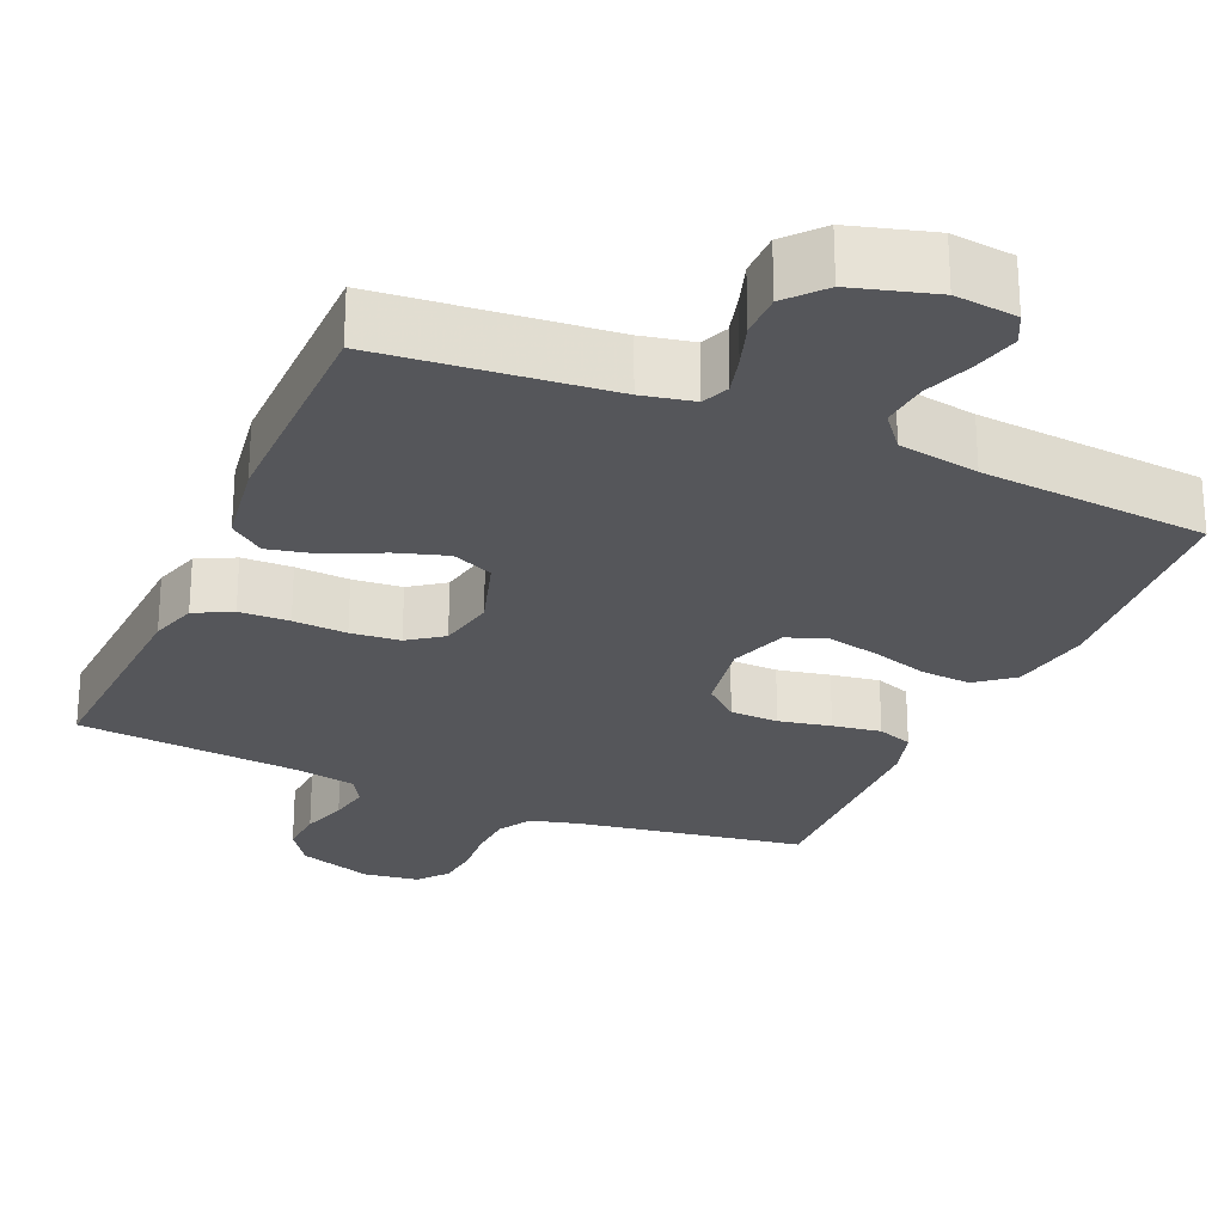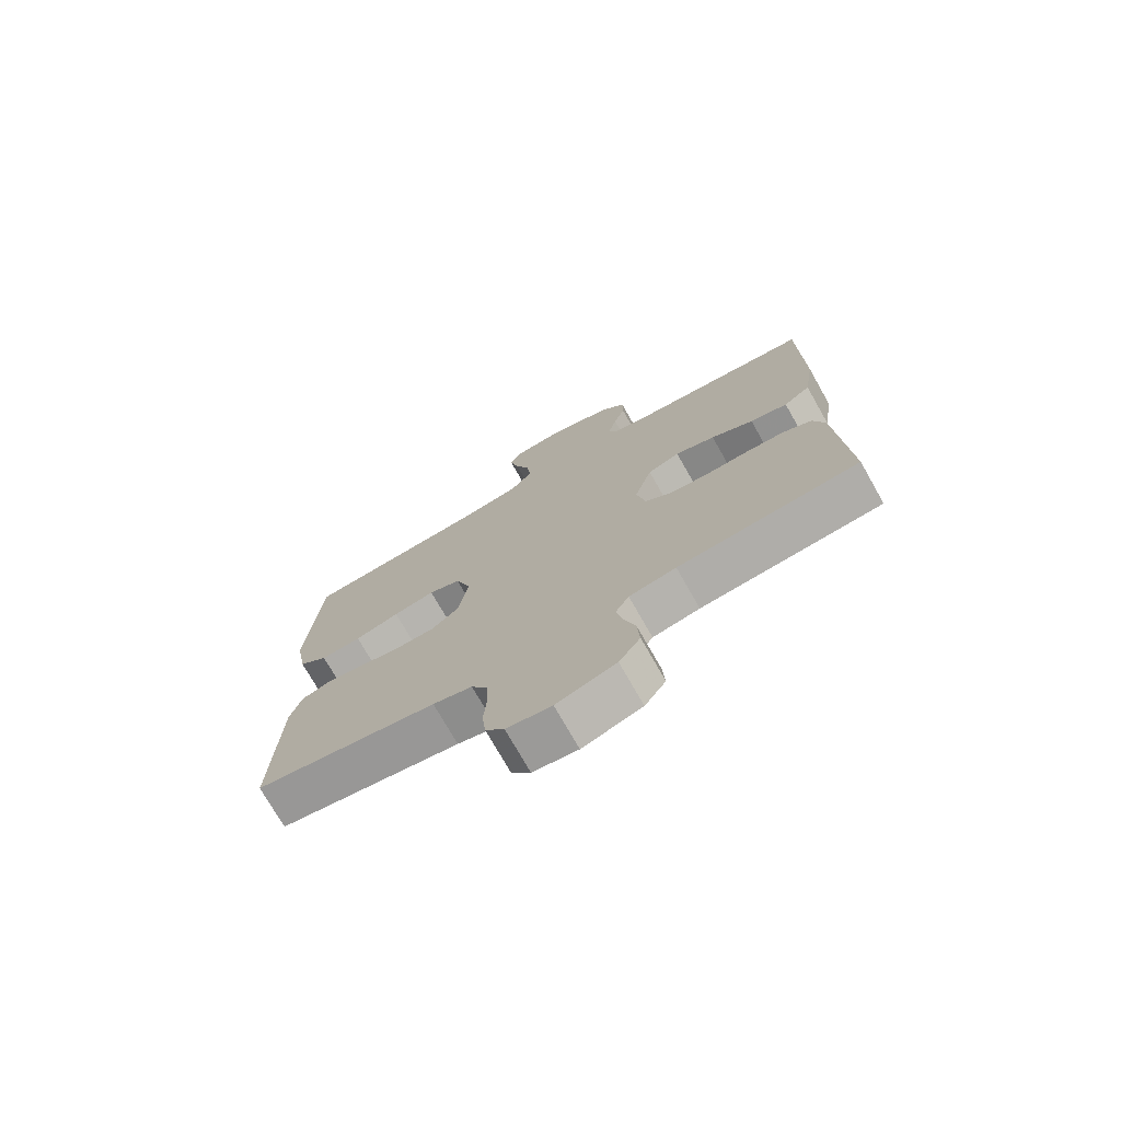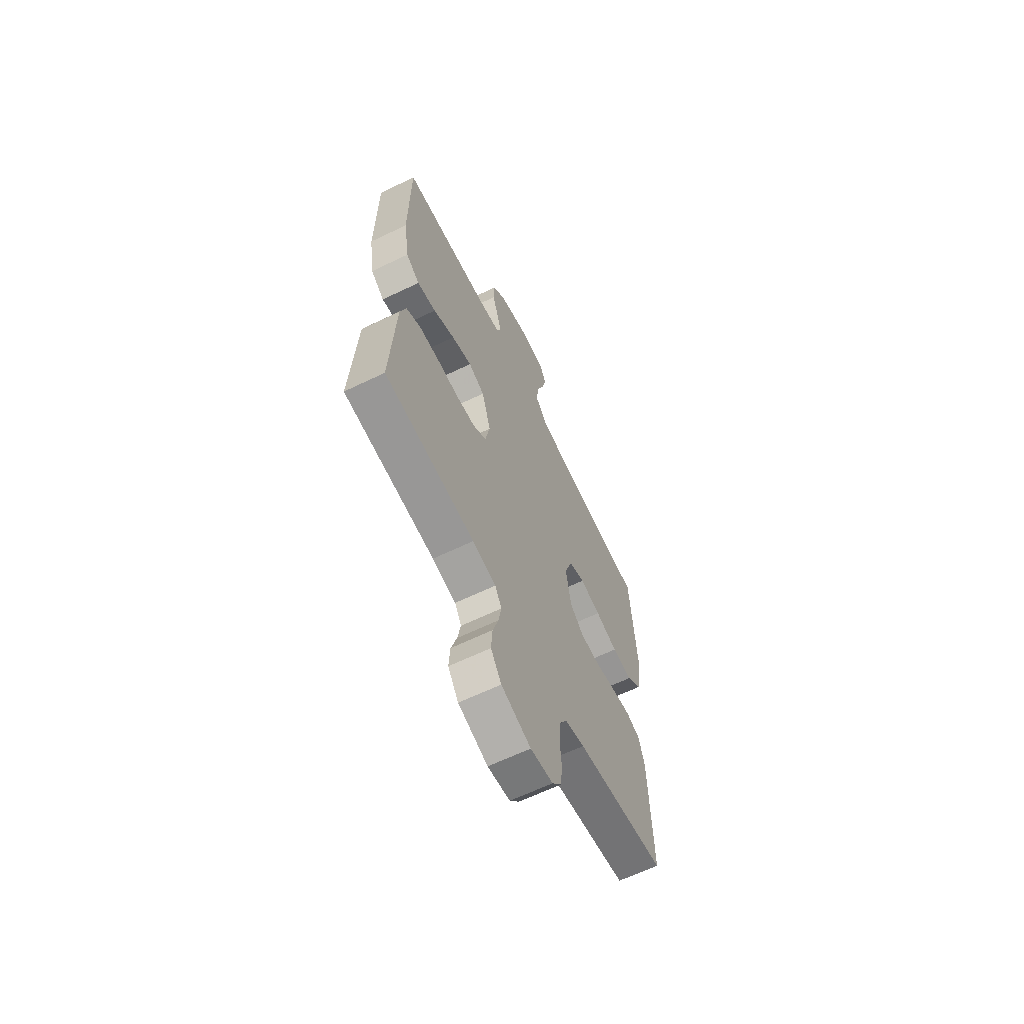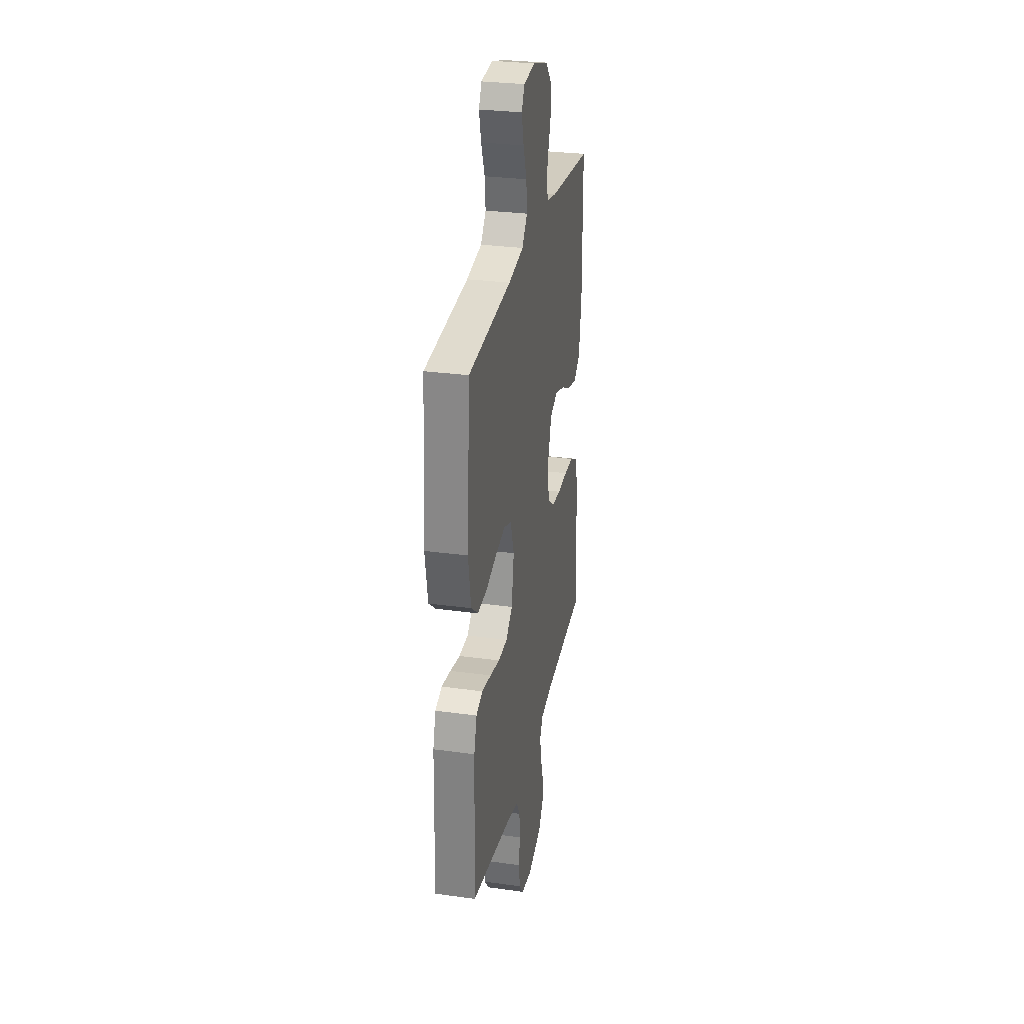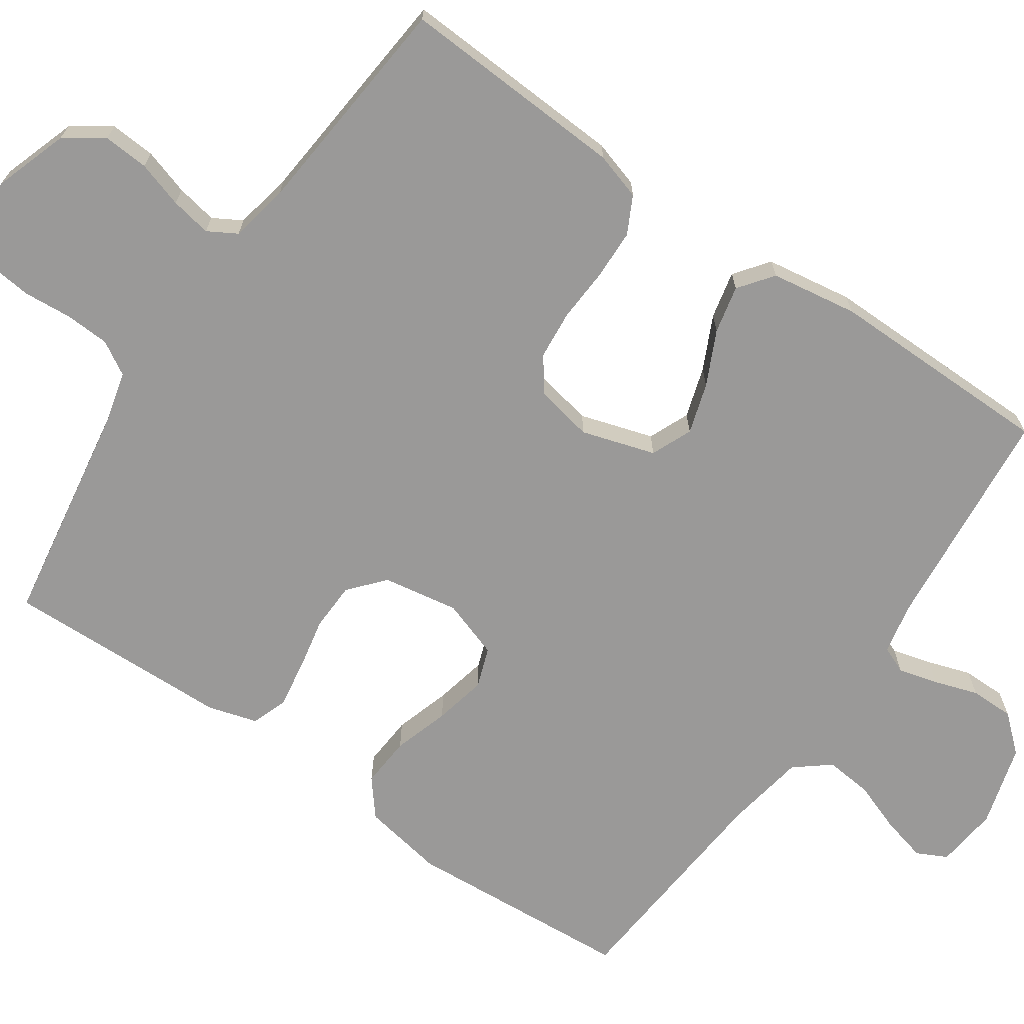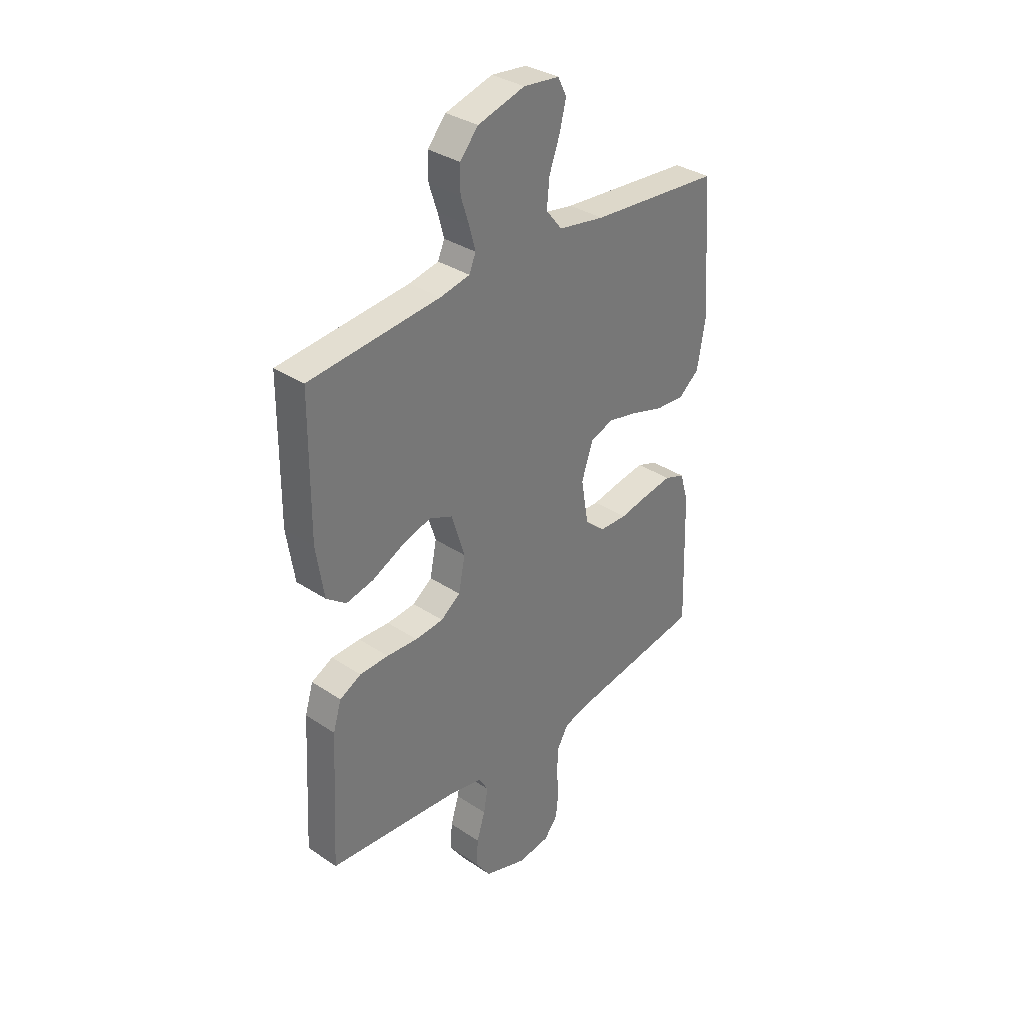
<metadata>
{"format":"obj","ext":"obj","renderer":"f3d","projection":"perspective","resolution":1024,"background":"white","views":[{"elev":-25.9,"azim":-23.6,"up":"+Y"},{"elev":-74.5,"azim":-150.4,"up":"+Z"},{"elev":-64.0,"azim":-64.1,"up":"+Z"},{"elev":29.2,"azim":101.6,"up":"+Z"},{"elev":-69.1,"azim":-124.6,"up":"+Y"},{"elev":34.0,"azim":-47.9,"up":"+Z"}]}
</metadata>
<code>
v -0.5 0.07 0.5
v -0.2 0.07 0.529
v -0.132 0.07 0.543
v -0.117 0.07 0.579
v -0.131 0.07 0.631
v -0.15 0.07 0.689
v -0.15 0.07 0.747
v -0.108 0.07 0.795
v 0 0.07 0.826
v 0.082 0.07 0.817
v 0.102 0.07 0.777
v 0.087 0.07 0.717
v 0.063 0.07 0.651
v 0.057 0.07 0.589
v 0.094 0.07 0.543
v 0.2 0.07 0.525
v 0.5 0.07 0.5
v 0.521 0.07 0.2
v 0.502 0.07 0.092
v 0.454 0.07 0.053
v 0.387 0.07 0.058
v 0.313 0.07 0.081
v 0.244 0.07 0.096
v 0.191 0.07 0.077
v 0.165 0.07 0
v 0.182 0.07 -0.1
v 0.228 0.07 -0.14
v 0.292 0.07 -0.142
v 0.361 0.07 -0.128
v 0.425 0.07 -0.118
v 0.472 0.07 -0.135
v 0.491 0.07 -0.2
v 0.5 0.07 -0.5
v 0.2 0.07 -0.549
v 0.135 0.07 -0.566
v 0.109 0.07 -0.61
v 0.106 0.07 -0.669
v 0.111 0.07 -0.733
v 0.105 0.07 -0.79
v 0.074 0.07 -0.829
v 0 0.07 -0.839
v -0.098 0.07 -0.806
v -0.133 0.07 -0.755
v -0.129 0.07 -0.695
v -0.11 0.07 -0.634
v -0.1 0.07 -0.58
v -0.122 0.07 -0.542
v -0.2 0.07 -0.527
v -0.5 0.07 -0.5
v -0.484 0.07 -0.2
v -0.465 0.07 -0.138
v -0.416 0.07 -0.113
v -0.35 0.07 -0.111
v -0.279 0.07 -0.115
v -0.214 0.07 -0.109
v -0.169 0.07 -0.076
v -0.154 0.07 0
v -0.184 0.07 0.097
v -0.238 0.07 0.12
v -0.305 0.07 0.099
v -0.376 0.07 0.065
v -0.439 0.07 0.051
v -0.484 0.07 0.085
v -0.502 0.07 0.2
v -0.5 0 0.5
v -0.2 0 0.529
v -0.132 0 0.543
v -0.117 0 0.579
v -0.131 0 0.631
v -0.15 0 0.689
v -0.15 0 0.747
v -0.108 0 0.795
v 0 0 0.826
v 0.082 0 0.817
v 0.102 0 0.777
v 0.087 0 0.717
v 0.063 0 0.651
v 0.057 0 0.589
v 0.094 0 0.543
v 0.2 0 0.525
v 0.5 0 0.5
v 0.521 0 0.2
v 0.502 0 0.092
v 0.454 0 0.053
v 0.387 0 0.058
v 0.313 0 0.081
v 0.244 0 0.096
v 0.191 0 0.077
v 0.165 0 0
v 0.182 0 -0.1
v 0.228 0 -0.14
v 0.292 0 -0.142
v 0.361 0 -0.128
v 0.425 0 -0.118
v 0.472 0 -0.135
v 0.491 0 -0.2
v 0.5 0 -0.5
v 0.2 0 -0.549
v 0.135 0 -0.566
v 0.109 0 -0.61
v 0.106 0 -0.669
v 0.111 0 -0.733
v 0.105 0 -0.79
v 0.074 0 -0.829
v 0 0 -0.839
v -0.098 0 -0.806
v -0.133 0 -0.755
v -0.129 0 -0.695
v -0.11 0 -0.634
v -0.1 0 -0.58
v -0.122 0 -0.542
v -0.2 0 -0.527
v -0.5 0 -0.5
v -0.484 0 -0.2
v -0.465 0 -0.138
v -0.416 0 -0.113
v -0.35 0 -0.111
v -0.279 0 -0.115
v -0.214 0 -0.109
v -0.169 0 -0.076
v -0.154 0 0
v -0.184 0 0.097
v -0.238 0 0.12
v -0.305 0 0.099
v -0.376 0 0.065
v -0.439 0 0.051
v -0.484 0 0.085
v -0.502 0 0.2
f 64 1 2
f 63 64 2
f 62 63 2
f 61 62 2
f 60 61 2
f 59 60 2 3
f 58 59 3 4
f 57 58 4
f 52 53 54
f 51 52 54
f 50 51 54
f 49 50 54
f 48 49 54
f 47 48 54 55
f 46 47 55 56
f 43 44 45
f 42 43 45
f 41 42 45
f 40 41 45
f 39 40 45
f 38 39 45
f 37 38 45
f 36 37 45 46
f 46 56 57
f 36 46 57
f 35 36 57
f 32 33 34
f 31 32 34
f 30 31 34
f 29 30 34
f 28 29 34
f 27 28 34 35
f 20 21 22
f 19 20 22
f 18 19 22
f 17 18 22
f 16 17 22
f 15 16 22 23
f 14 15 23 24
f 11 12 13
f 10 11 13
f 9 10 13
f 8 9 13
f 7 8 13
f 6 7 13
f 5 6 13
f 4 5 13 14
f 14 24 25
f 4 14 25
f 57 4 25
f 26 27 35 57
f 25 26 57
f 66 65 128
f 66 128 127
f 66 127 126
f 66 126 125
f 66 125 124
f 67 66 124 123
f 68 67 123 122
f 68 122 121
f 118 117 116
f 118 116 115
f 118 115 114
f 118 114 113
f 118 113 112
f 119 118 112 111
f 120 119 111 110
f 109 108 107
f 109 107 106
f 109 106 105
f 109 105 104
f 109 104 103
f 109 103 102
f 109 102 101
f 110 109 101 100
f 121 120 110
f 121 110 100
f 121 100 99
f 98 97 96
f 98 96 95
f 98 95 94
f 98 94 93
f 98 93 92
f 99 98 92 91
f 86 85 84
f 86 84 83
f 86 83 82
f 86 82 81
f 86 81 80
f 87 86 80 79
f 88 87 79 78
f 77 76 75
f 77 75 74
f 77 74 73
f 77 73 72
f 77 72 71
f 77 71 70
f 77 70 69
f 78 77 69 68
f 89 88 78
f 89 78 68
f 89 68 121
f 121 99 91 90
f 121 90 89
f 1 65 66 2
f 2 66 67 3
f 3 67 68 4
f 4 68 69 5
f 5 69 70 6
f 6 70 71 7
f 7 71 72 8
f 8 72 73 9
f 9 73 74 10
f 10 74 75 11
f 11 75 76 12
f 12 76 77 13
f 13 77 78 14
f 14 78 79 15
f 15 79 80 16
f 16 80 81 17
f 17 81 82 18
f 18 82 83 19
f 19 83 84 20
f 20 84 85 21
f 21 85 86 22
f 22 86 87 23
f 23 87 88 24
f 24 88 89 25
f 25 89 90 26
f 26 90 91 27
f 27 91 92 28
f 28 92 93 29
f 29 93 94 30
f 30 94 95 31
f 31 95 96 32
f 32 96 97 33
f 33 97 98 34
f 34 98 99 35
f 35 99 100 36
f 36 100 101 37
f 37 101 102 38
f 38 102 103 39
f 39 103 104 40
f 40 104 105 41
f 41 105 106 42
f 42 106 107 43
f 43 107 108 44
f 44 108 109 45
f 45 109 110 46
f 46 110 111 47
f 47 111 112 48
f 48 112 113 49
f 49 113 114 50
f 50 114 115 51
f 51 115 116 52
f 52 116 117 53
f 53 117 118 54
f 54 118 119 55
f 55 119 120 56
f 56 120 121 57
f 57 121 122 58
f 58 122 123 59
f 59 123 124 60
f 60 124 125 61
f 61 125 126 62
f 62 126 127 63
f 63 127 128 64
f 64 128 65 1

</code>
